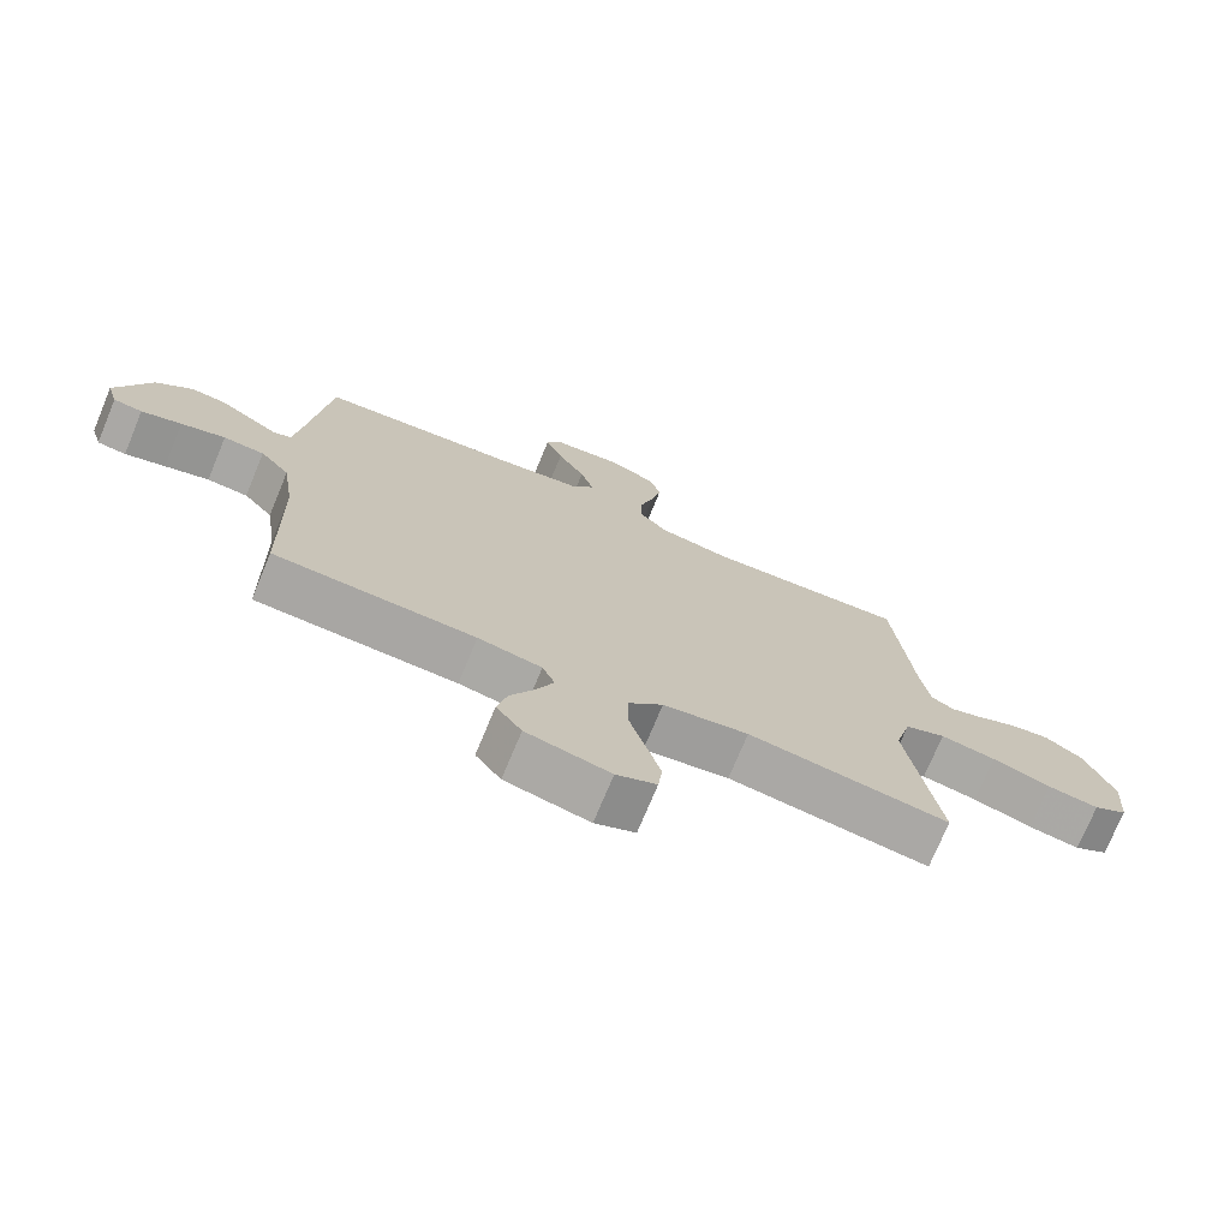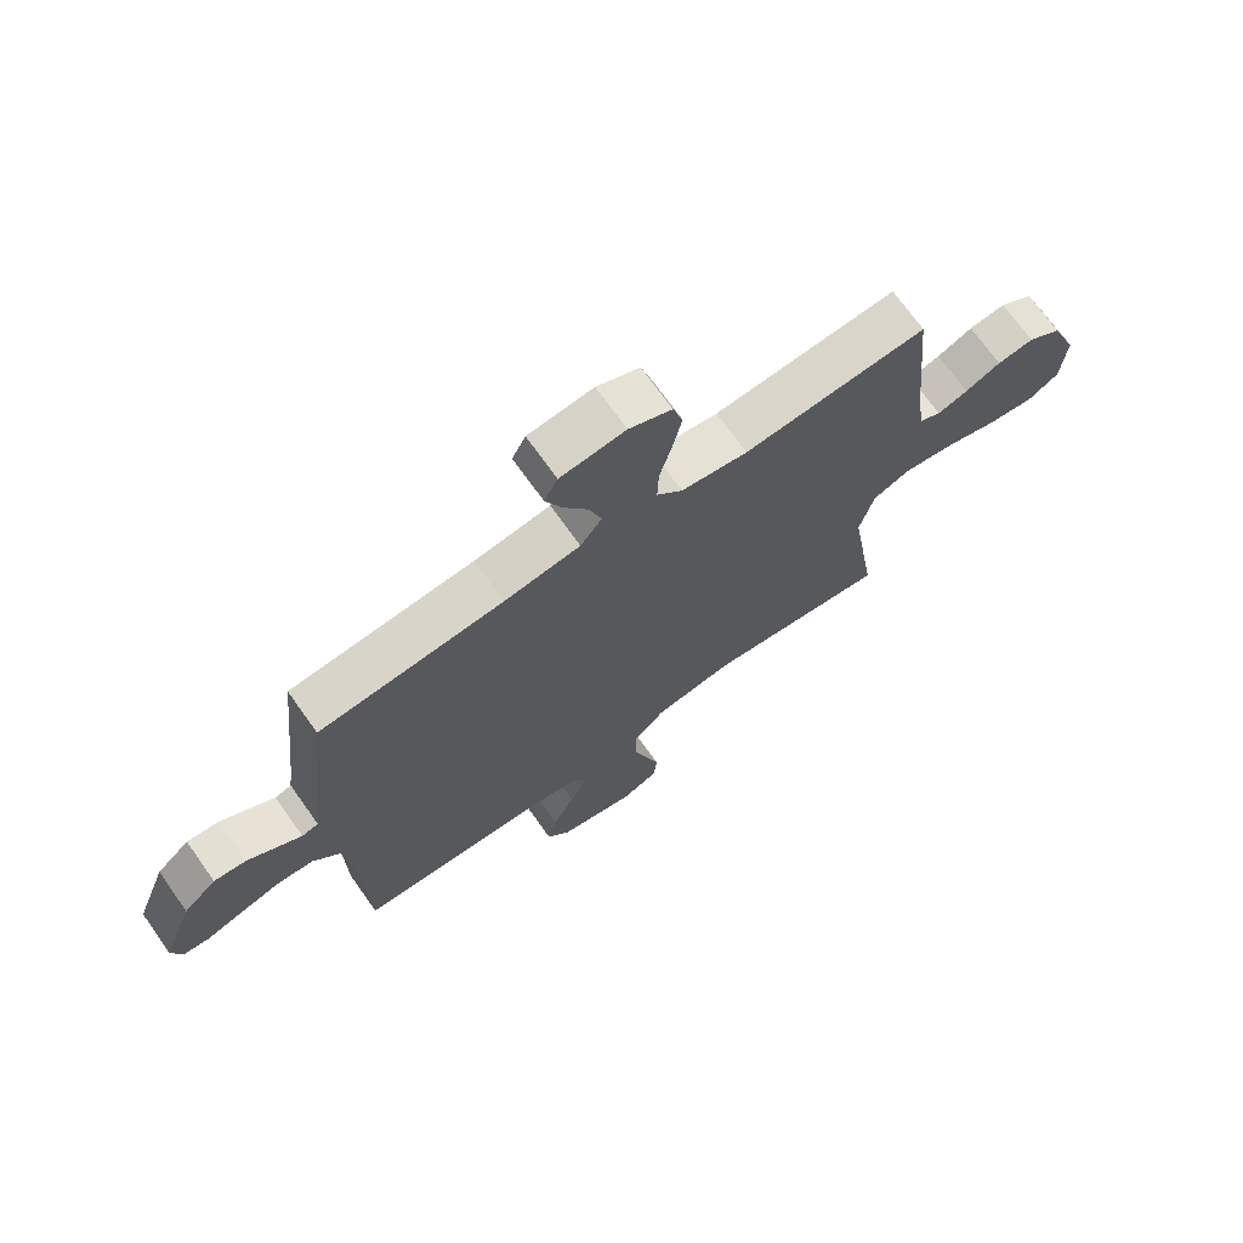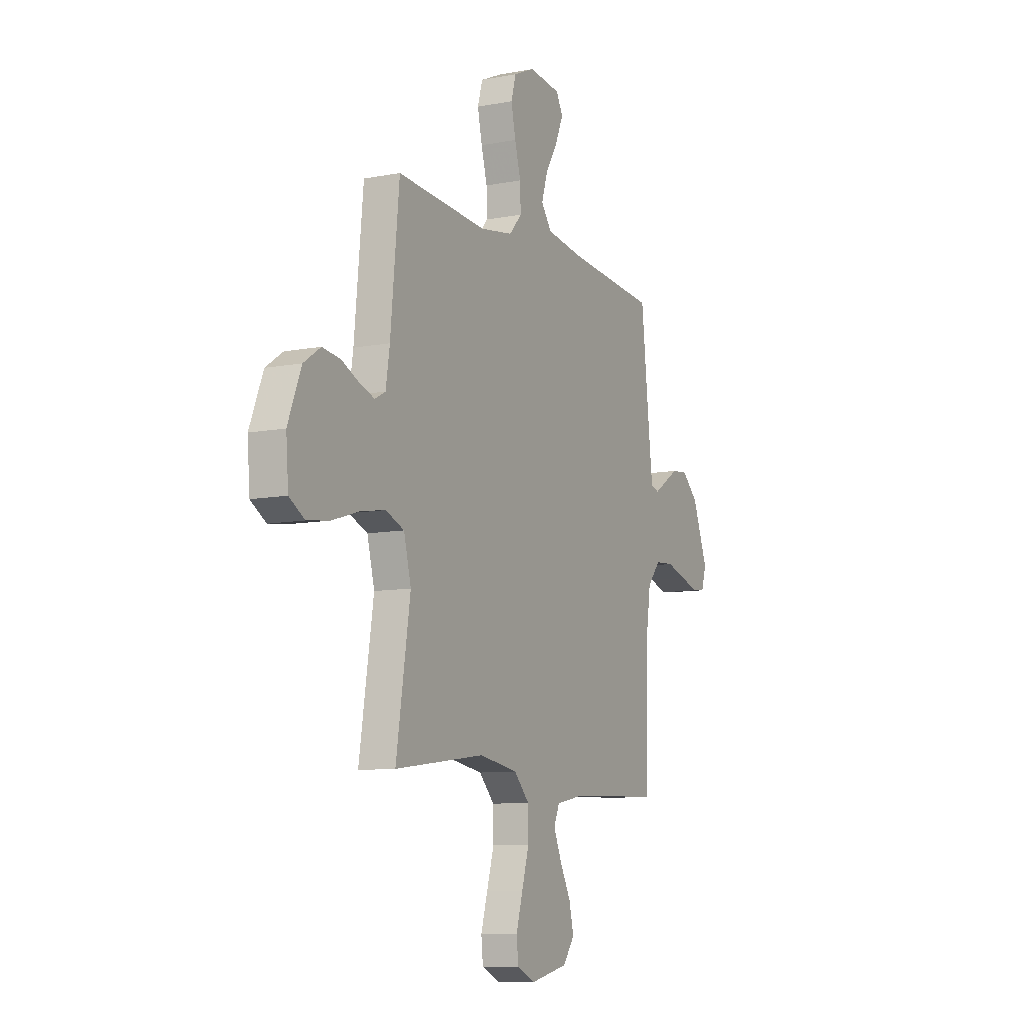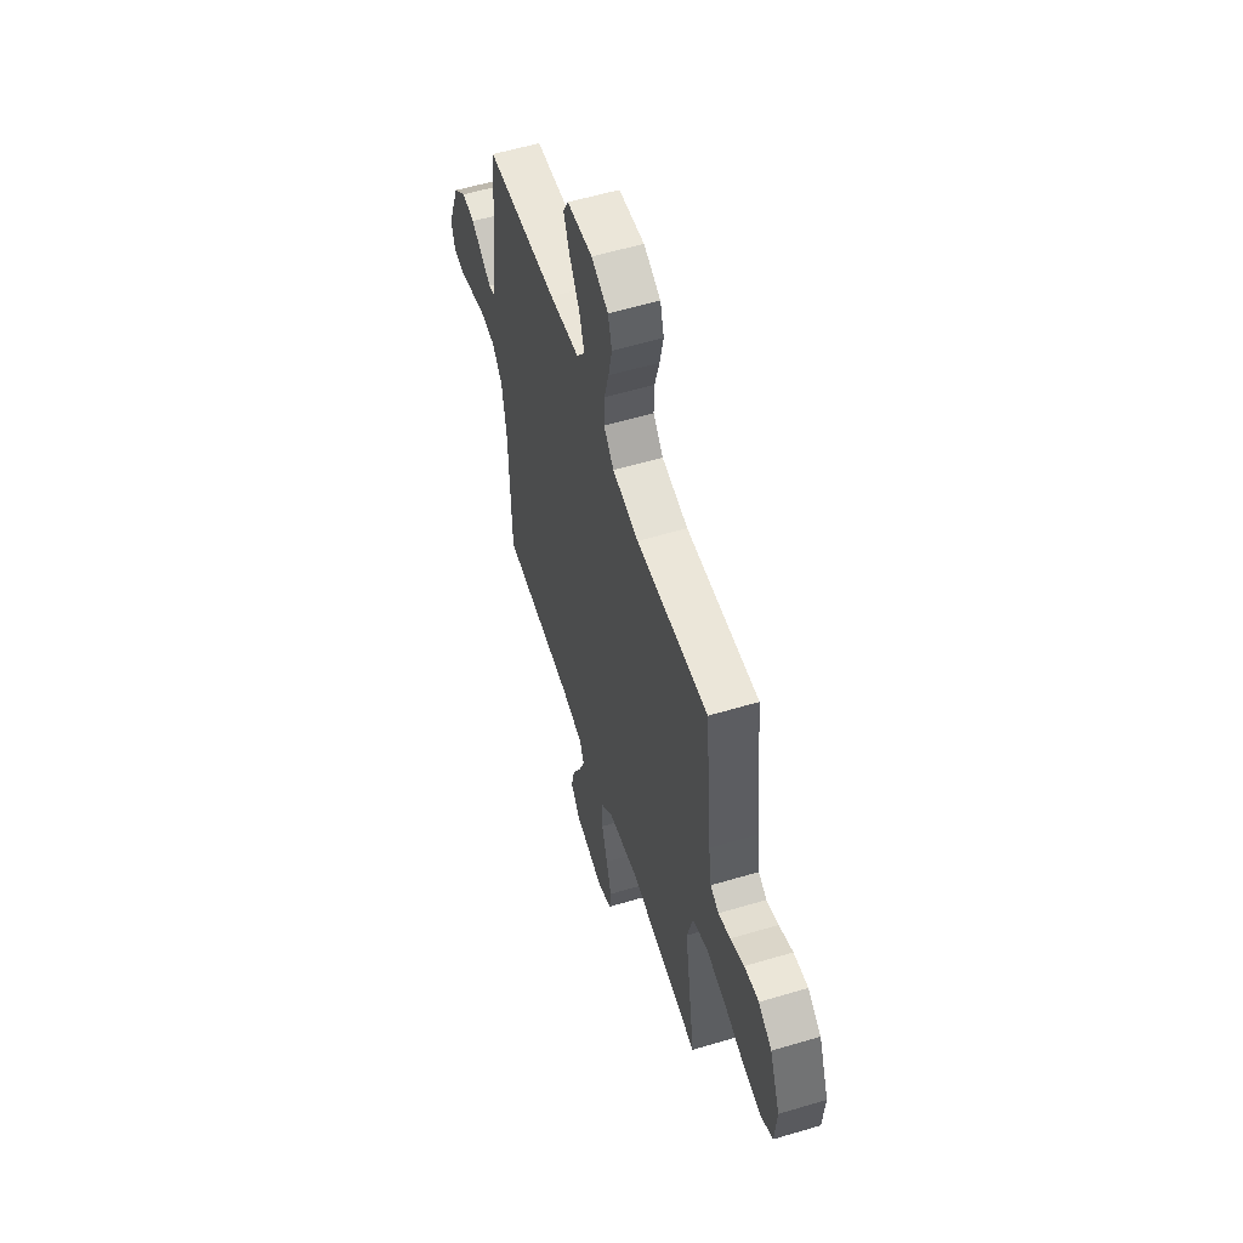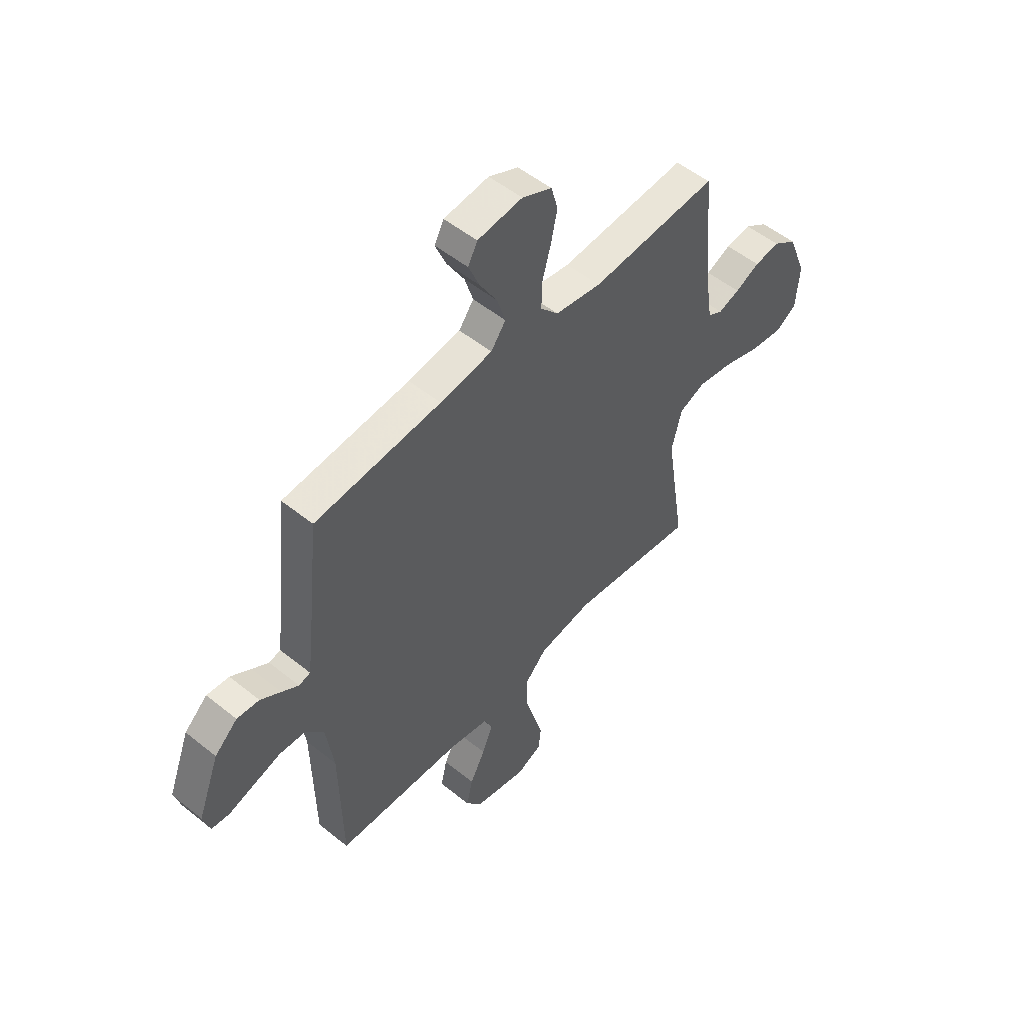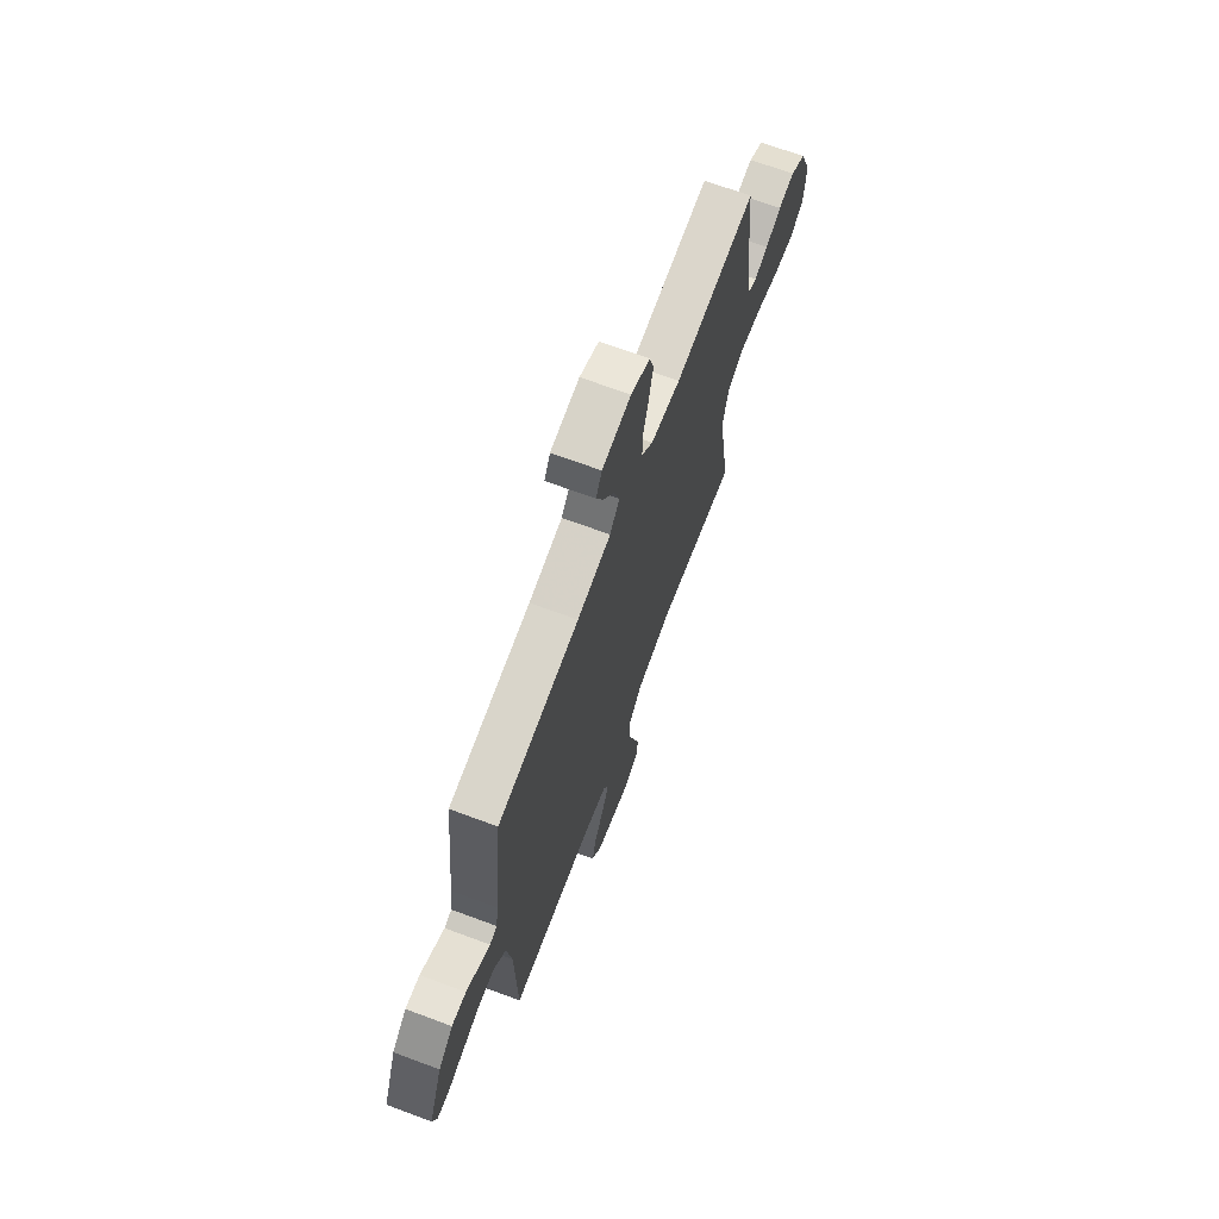
<metadata>
{"format":"obj","ext":"obj","renderer":"f3d","projection":"perspective","resolution":1024,"background":"white","views":[{"elev":-73.8,"azim":157.4,"up":"+Z"},{"elev":71.1,"azim":144.6,"up":"+Z"},{"elev":-9.4,"azim":-63.0,"up":"+Z"},{"elev":56.9,"azim":-107.3,"up":"+Z"},{"elev":52.4,"azim":131.0,"up":"+Z"},{"elev":69.4,"azim":110.4,"up":"+Z"}]}
</metadata>
<code>
v 0.5 0.07 0.5
v 0.532 0.07 0.2
v 0.541 0.07 0.129
v 0.568 0.07 0.121
v 0.608 0.07 0.147
v 0.656 0.07 0.178
v 0.709 0.07 0.183
v 0.763 0.07 0.134
v 0.814 0.07 0
v 0.798 0.07 -0.054
v 0.755 0.07 -0.059
v 0.695 0.07 -0.04
v 0.629 0.07 -0.02
v 0.568 0.07 -0.024
v 0.524 0.07 -0.076
v 0.506 0.07 -0.2
v 0.5 0.07 -0.5
v 0.2 0.07 -0.511
v 0.105 0.07 -0.529
v 0.086 0.07 -0.573
v 0.112 0.07 -0.635
v 0.148 0.07 -0.704
v 0.163 0.07 -0.769
v 0.125 0.07 -0.821
v 0 0.07 -0.849
v -0.06 0.07 -0.822
v -0.066 0.07 -0.765
v -0.044 0.07 -0.689
v -0.02 0.07 -0.608
v -0.021 0.07 -0.534
v -0.072 0.07 -0.481
v -0.2 0.07 -0.46
v -0.5 0.07 -0.5
v -0.453 0.07 -0.2
v -0.477 0.07 -0.106
v -0.538 0.07 -0.081
v -0.621 0.07 -0.095
v -0.709 0.07 -0.123
v -0.786 0.07 -0.134
v -0.837 0.07 -0.103
v -0.845 0.07 0
v -0.801 0.07 0.111
v -0.745 0.07 0.149
v -0.685 0.07 0.141
v -0.627 0.07 0.114
v -0.577 0.07 0.097
v -0.542 0.07 0.116
v -0.529 0.07 0.2
v -0.5 0.07 0.5
v -0.2 0.07 0.479
v -0.091 0.07 0.497
v -0.049 0.07 0.544
v -0.051 0.07 0.609
v -0.071 0.07 0.681
v -0.086 0.07 0.751
v -0.07 0.07 0.808
v 0 0.07 0.84
v 0.106 0.07 0.828
v 0.128 0.07 0.786
v 0.102 0.07 0.724
v 0.061 0.07 0.655
v 0.041 0.07 0.591
v 0.076 0.07 0.544
v 0.2 0.07 0.526
v 0.5 0 0.5
v 0.532 0 0.2
v 0.541 0 0.129
v 0.568 0 0.121
v 0.608 0 0.147
v 0.656 0 0.178
v 0.709 0 0.183
v 0.763 0 0.134
v 0.814 0 0
v 0.798 0 -0.054
v 0.755 0 -0.059
v 0.695 0 -0.04
v 0.629 0 -0.02
v 0.568 0 -0.024
v 0.524 0 -0.076
v 0.506 0 -0.2
v 0.5 0 -0.5
v 0.2 0 -0.511
v 0.105 0 -0.529
v 0.086 0 -0.573
v 0.112 0 -0.635
v 0.148 0 -0.704
v 0.163 0 -0.769
v 0.125 0 -0.821
v 0 0 -0.849
v -0.06 0 -0.822
v -0.066 0 -0.765
v -0.044 0 -0.689
v -0.02 0 -0.608
v -0.021 0 -0.534
v -0.072 0 -0.481
v -0.2 0 -0.46
v -0.5 0 -0.5
v -0.453 0 -0.2
v -0.477 0 -0.106
v -0.538 0 -0.081
v -0.621 0 -0.095
v -0.709 0 -0.123
v -0.786 0 -0.134
v -0.837 0 -0.103
v -0.845 0 0
v -0.801 0 0.111
v -0.745 0 0.149
v -0.685 0 0.141
v -0.627 0 0.114
v -0.577 0 0.097
v -0.542 0 0.116
v -0.529 0 0.2
v -0.5 0 0.5
v -0.2 0 0.479
v -0.091 0 0.497
v -0.049 0 0.544
v -0.051 0 0.609
v -0.071 0 0.681
v -0.086 0 0.751
v -0.07 0 0.808
v 0 0 0.84
v 0.106 0 0.828
v 0.128 0 0.786
v 0.102 0 0.724
v 0.061 0 0.655
v 0.041 0 0.591
v 0.076 0 0.544
v 0.2 0 0.526
f 58 59 60 61
f 58 61 62
f 57 58 62
f 56 57 62
f 53 54 55 56
f 53 56 62
f 52 53 62 63
f 48 49 50
f 47 48 50 51
f 42 43 44 45
f 42 45 46
f 41 42 46
f 40 41 46
f 37 38 39 40
f 36 37 40 46
f 35 36 46 47
f 32 33 34
f 31 32 34 35
f 26 27 28 29
f 24 25 26 29
f 24 29 30
f 21 22 23 24
f 20 21 24 30
f 19 20 30 31
f 16 17 18
f 15 16 18 19
f 14 15 19 31
f 9 10 11 12
f 9 12 13
f 8 9 13 14
f 4 5 6 7
f 4 7 8 14
f 64 1 2
f 64 2 3
f 51 52 63 64
f 51 64 3
f 47 51 3
f 14 31 35 47
f 3 4 14 47
f 125 124 123 122
f 126 125 122
f 126 122 121
f 126 121 120
f 120 119 118 117
f 126 120 117
f 127 126 117 116
f 114 113 112
f 115 114 112 111
f 109 108 107 106
f 110 109 106
f 110 106 105
f 110 105 104
f 104 103 102 101
f 110 104 101 100
f 111 110 100 99
f 98 97 96
f 99 98 96 95
f 93 92 91 90
f 93 90 89 88
f 94 93 88
f 88 87 86 85
f 94 88 85 84
f 95 94 84 83
f 82 81 80
f 83 82 80 79
f 95 83 79 78
f 76 75 74 73
f 77 76 73
f 78 77 73 72
f 71 70 69 68
f 78 72 71 68
f 66 65 128
f 67 66 128
f 128 127 116 115
f 67 128 115
f 67 115 111
f 111 99 95 78
f 111 78 68 67
f 1 65 66 2
f 2 66 67 3
f 3 67 68 4
f 4 68 69 5
f 5 69 70 6
f 6 70 71 7
f 7 71 72 8
f 8 72 73 9
f 9 73 74 10
f 10 74 75 11
f 11 75 76 12
f 12 76 77 13
f 13 77 78 14
f 14 78 79 15
f 15 79 80 16
f 16 80 81 17
f 17 81 82 18
f 18 82 83 19
f 19 83 84 20
f 20 84 85 21
f 21 85 86 22
f 22 86 87 23
f 23 87 88 24
f 24 88 89 25
f 25 89 90 26
f 26 90 91 27
f 27 91 92 28
f 28 92 93 29
f 29 93 94 30
f 30 94 95 31
f 31 95 96 32
f 32 96 97 33
f 33 97 98 34
f 34 98 99 35
f 35 99 100 36
f 36 100 101 37
f 37 101 102 38
f 38 102 103 39
f 39 103 104 40
f 40 104 105 41
f 41 105 106 42
f 42 106 107 43
f 43 107 108 44
f 44 108 109 45
f 45 109 110 46
f 46 110 111 47
f 47 111 112 48
f 48 112 113 49
f 49 113 114 50
f 50 114 115 51
f 51 115 116 52
f 52 116 117 53
f 53 117 118 54
f 54 118 119 55
f 55 119 120 56
f 56 120 121 57
f 57 121 122 58
f 58 122 123 59
f 59 123 124 60
f 60 124 125 61
f 61 125 126 62
f 62 126 127 63
f 63 127 128 64
f 64 128 65 1

</code>
